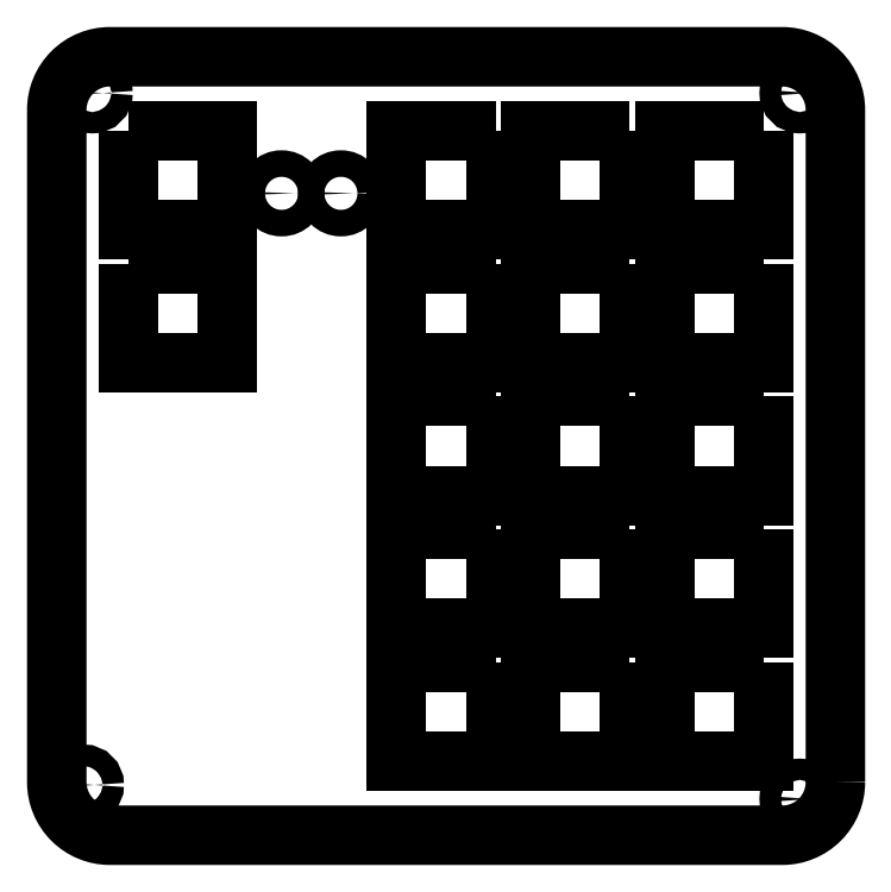
<metadata>
{"format":"dxf","ext":"dxf","renderer":"ezdxf+matplotlib","layout":"modelspace","background":"white","min_lineweight":24,"dpi":150}
</metadata>
<code>
0
SECTION
2
ENTITIES
0
CIRCLE
8
0
10
0.5124
20
0.5288
30
0
40
0.15
210
0
220
-0
230
1
0
CIRCLE
8
0
10
-9.482
20
0.5288
30
0
40
0.15
210
0
220
-0
230
1
0
CIRCLE
8
0
10
0.5124
20
-9.447
30
0
40
0.15
210
0
220
-0
230
1
0
CIRCLE
8
0
10
-9.605
20
-9.249
30
0
40
0.15
210
0
220
-0
230
1
0
LWPOLYLINE
8
0
90
4
70
1
43
0
10
0
20
-7.518
10
-1.4
20
-7.518
10
-1.4
20
-8.918
10
0
20
-8.918
0
LWPOLYLINE
8
0
90
4
70
1
43
0
10
0
20
-3.759
10
-1.4
20
-3.759
10
-1.4
20
-5.159
10
0
20
-5.159
0
CIRCLE
8
0
10
-5.97
20
-0.889
30
0
40
0.1875
210
0
220
-0
230
1
0
LWPOLYLINE
8
0
90
4
70
1
43
0
10
-3.785
20
-7.518
10
-5.185
20
-7.518
10
-5.185
20
-8.918
10
-3.785
20
-8.918
0
LWPOLYLINE
8
0
90
4
70
1
43
0
10
-1.892
20
-7.518
10
-3.292
20
-7.518
10
-3.292
20
-8.918
10
-1.892
20
-8.918
0
CIRCLE
8
0
10
-6.809
20
-0.889
30
0
40
0.1875
210
0
220
-0
230
1
0
LWPOLYLINE
8
0
90
4
70
1
43
0
10
-1.892
20
-5.639
10
-3.292
20
-5.639
10
-3.292
20
-7.039
10
-1.892
20
-7.039
0
LWPOLYLINE
8
0
90
4
70
1
43
0
10
-3.785
20
-5.639
10
-5.185
20
-5.639
10
-5.185
20
-7.039
10
-3.785
20
-7.039
0
LWPOLYLINE
8
0
90
4
70
1
43
0
10
-8.969
20
0
10
-8.969
20
-1.4
10
-7.569
20
-1.4
10
-7.569
20
0
0
LWPOLYLINE
8
0
90
4
70
1
43
0
10
-8.969
20
-1.88
10
-8.969
20
-3.28
10
-7.569
20
-3.28
10
-7.569
20
-1.88
0
LWPOLYLINE
8
0
90
4
70
1
43
0
10
0
20
-5.639
10
-1.4
20
-5.639
10
-1.4
20
-7.039
10
0
20
-7.039
0
LWPOLYLINE
8
0
90
4
70
1
43
0
10
-3.785
20
-3.759
10
-5.185
20
-3.759
10
-5.185
20
-5.159
10
-3.785
20
-5.159
0
LWPOLYLINE
8
0
90
4
70
1
43
0
10
-1.892
20
-3.759
10
-3.292
20
-3.759
10
-3.292
20
-5.159
10
-1.892
20
-5.159
0
LWPOLYLINE
8
0
90
4
70
1
43
0
10
-3.785
20
-1.88
10
-5.185
20
-1.88
10
-5.185
20
-3.28
10
-3.785
20
-3.28
0
LWPOLYLINE
8
0
90
4
70
1
43
0
10
-1.892
20
-1.88
10
-3.292
20
-1.88
10
-3.292
20
-3.28
10
-1.892
20
-3.28
0
LWPOLYLINE
8
0
90
4
70
1
43
0
10
0
20
-1.88
10
-1.4
20
-1.88
10
-1.4
20
-3.28
10
0
20
-3.28
0
LWPOLYLINE
8
0
90
4
70
1
43
0
10
-3.785
20
0
10
-5.185
20
0
10
-5.185
20
-1.4
10
-3.785
20
-1.4
0
LWPOLYLINE
8
0
90
4
70
1
43
0
10
-1.892
20
0
10
-3.292
20
0
10
-3.292
20
-1.4
10
-1.892
20
-1.4
0
LWPOLYLINE
8
0
90
4
70
1
43
0
10
0
20
0
10
-1.4
20
0
10
-1.4
20
-1.4
10
0
20
-1.4
0
LWPOLYLINE
8
0
90
8
70
1
43
0
10
1.015
20
-9.209
42
-0.4142
10
0.2654
20
-9.959
10
-9.235
20
-9.959
42
-0.4142
10
-9.985
20
-9.209
10
-9.985
20
0.2908
42
-0.4142
10
-9.235
20
1.041
10
0.2654
20
1.041
42
-0.4142
10
1.015
20
0.2908
0
ENDSEC
0
EOF

</code>
